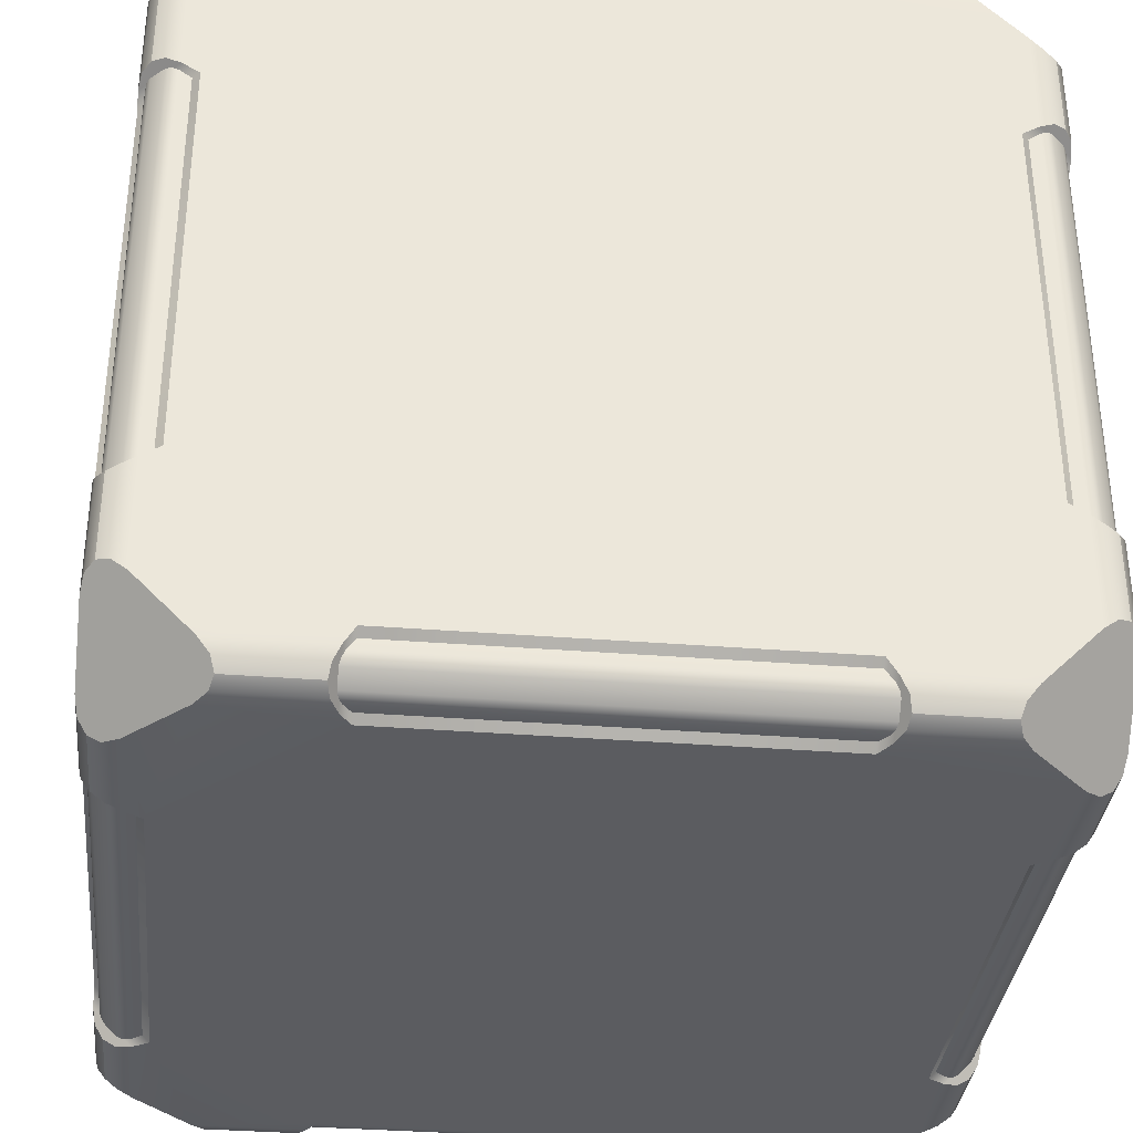
<metadata>
{"format":"obj","ext":"obj","renderer":"f3d","projection":"perspective","resolution":1024,"background":"white","views":[{"elev":-35.2,"azim":84.0,"up":"+Z"}]}
</metadata>
<code>
o Sci-fi_Box_Куб.003
v 0.8851 0.4242 0.9831
v 0.9831 0.4242 0.8851
v 0.8851 1.576 0.9831
v 0.9831 1.576 0.8851
v 0.9137 1.576 0.985
v 0.9428 1.576 0.9741
v 0.9293 1.576 0.9823
v 0.9741 1.576 0.9428
v 0.985 1.576 0.9137
v 0.9823 1.576 0.9293
v 0.9428 0.4242 0.9741
v 0.9137 0.4242 0.985
v 0.9293 0.4242 0.9823
v 0.985 0.4242 0.9137
v 0.9741 0.4242 0.9428
v 0.9823 0.4242 0.9293
v 0.8851 0.4242 -0.9831
v 0.9831 0.4242 -0.8851
v 0.8851 1.576 -0.9831
v 0.9831 1.576 -0.8851
v 0.9137 1.576 -0.985
v 0.9428 1.576 -0.9741
v 0.9293 1.576 -0.9823
v 0.9741 1.576 -0.9428
v 0.985 1.576 -0.9137
v 0.9823 1.576 -0.9293
v 0.9428 0.4242 -0.9741
v 0.9137 0.4242 -0.985
v 0.9293 0.4242 -0.9823
v 0.985 0.4242 -0.9137
v 0.9741 0.4242 -0.9428
v 0.9823 0.4242 -0.9293
v -0.8851 0.4242 0.9831
v -0.9831 0.4242 0.8851
v -0.8851 1.576 0.9831
v -0.9831 1.576 0.8851
v -0.9137 1.576 0.985
v -0.9428 1.576 0.9741
v -0.9293 1.576 0.9823
v -0.9741 1.576 0.9428
v -0.985 1.576 0.9137
v -0.9823 1.576 0.9293
v -0.9428 0.4242 0.9741
v -0.9137 0.4242 0.985
v -0.9293 0.4242 0.9823
v -0.985 0.4242 0.9137
v -0.9741 0.4242 0.9428
v -0.9823 0.4242 0.9293
v -0.8851 0.4242 -0.9831
v -0.9831 0.4242 -0.8851
v -0.8851 1.576 -0.9831
v -0.9831 1.576 -0.8851
v -0.9137 1.576 -0.985
v -0.9428 1.576 -0.9741
v -0.9293 1.576 -0.9823
v -0.9741 1.576 -0.9428
v -0.985 1.576 -0.9137
v -0.9823 1.576 -0.9293
v -0.9428 0.4242 -0.9741
v -0.9137 0.4242 -0.985
v -0.9293 0.4242 -0.9823
v -0.985 0.4242 -0.9137
v -0.9741 0.4242 -0.9428
v -0.9823 0.4242 -0.9293
v 0.5758 1.885 0.9831
v 0.5758 1.983 0.8851
v -0.5758 1.885 0.9831
v -0.5758 1.983 0.8851
v -0.5758 1.914 0.985
v -0.5758 1.943 0.9741
v -0.5758 1.929 0.9823
v -0.5758 1.974 0.9428
v -0.5758 1.985 0.9137
v -0.5758 1.982 0.9293
v 0.5758 1.943 0.9741
v 0.5758 1.914 0.985
v 0.5758 1.929 0.9823
v 0.5758 1.985 0.9137
v 0.5758 1.974 0.9428
v 0.5758 1.982 0.9293
v 0.5758 1.885 -0.9831
v 0.5758 1.983 -0.8851
v -0.5758 1.885 -0.9831
v -0.5758 1.983 -0.8851
v -0.5758 1.914 -0.985
v -0.5758 1.943 -0.9741
v -0.5758 1.929 -0.9823
v -0.5758 1.974 -0.9428
v -0.5758 1.985 -0.9137
v -0.5758 1.982 -0.9293
v 0.5758 1.943 -0.9741
v 0.5758 1.914 -0.985
v 0.5758 1.929 -0.9823
v 0.5758 1.985 -0.9137
v 0.5758 1.974 -0.9428
v 0.5758 1.982 -0.9293
v 0.5758 0.1149 0.9831
v 0.5758 0.01686 0.8851
v -0.5758 0.1149 0.9831
v -0.5758 0.01686 0.8851
v -0.5758 0.08633 0.985
v -0.5758 0.05721 0.9741
v -0.5758 0.07074 0.9823
v -0.5758 0.02589 0.9428
v -0.5758 0.01495 0.9137
v -0.5758 0.01768 0.9293
v 0.5758 0.05721 0.9741
v 0.5758 0.08633 0.985
v 0.5758 0.07074 0.9823
v 0.5758 0.01495 0.9137
v 0.5758 0.02589 0.9428
v 0.5758 0.01768 0.9293
v 0.5758 0.1149 -0.9831
v 0.5758 0.01686 -0.8851
v -0.5758 0.1149 -0.9831
v -0.5758 0.01686 -0.8851
v -0.5758 0.08633 -0.985
v -0.5758 0.05721 -0.9741
v -0.5758 0.07074 -0.9823
v -0.5758 0.02589 -0.9428
v -0.5758 0.01495 -0.9137
v -0.5758 0.01768 -0.9293
v 0.5758 0.05721 -0.9741
v 0.5758 0.08633 -0.985
v 0.5758 0.07074 -0.9823
v 0.5758 0.01495 -0.9137
v 0.5758 0.02589 -0.9428
v 0.5758 0.01768 -0.9293
v 0.9831 1.885 -0.5758
v 0.8851 1.983 -0.5758
v 0.9831 1.885 0.5758
v 0.8851 1.983 0.5758
v 0.985 1.914 0.5758
v 0.9741 1.943 0.5758
v 0.9823 1.929 0.5758
v 0.9428 1.974 0.5758
v 0.9137 1.985 0.5758
v 0.9293 1.982 0.5758
v 0.9741 1.943 -0.5758
v 0.985 1.914 -0.5758
v 0.9823 1.929 -0.5758
v 0.9137 1.985 -0.5758
v 0.9428 1.974 -0.5758
v 0.9293 1.982 -0.5758
v -0.9831 1.885 -0.5758
v -0.8851 1.983 -0.5758
v -0.9831 1.885 0.5758
v -0.8851 1.983 0.5758
v -0.985 1.914 0.5758
v -0.9741 1.943 0.5758
v -0.9823 1.929 0.5758
v -0.9428 1.974 0.5758
v -0.9137 1.985 0.5758
v -0.9293 1.982 0.5758
v -0.9741 1.943 -0.5758
v -0.985 1.914 -0.5758
v -0.9823 1.929 -0.5758
v -0.9137 1.985 -0.5758
v -0.9428 1.974 -0.5758
v -0.9293 1.982 -0.5758
v 0.9831 0.1149 -0.5758
v 0.8851 0.01686 -0.5758
v 0.9831 0.1149 0.5758
v 0.8851 0.01686 0.5758
v 0.985 0.08633 0.5758
v 0.9741 0.05721 0.5758
v 0.9823 0.07074 0.5758
v 0.9428 0.02589 0.5758
v 0.9137 0.01495 0.5758
v 0.9293 0.01768 0.5758
v 0.9741 0.05721 -0.5758
v 0.985 0.08633 -0.5758
v 0.9823 0.07074 -0.5758
v 0.9137 0.01495 -0.5758
v 0.9428 0.02589 -0.5758
v 0.9293 0.01768 -0.5758
v -0.9831 0.1149 -0.5758
v -0.8851 0.01686 -0.5758
v -0.9831 0.1149 0.5758
v -0.8851 0.01686 0.5758
v -0.985 0.08633 0.5758
v -0.9741 0.05721 0.5758
v -0.9823 0.07074 0.5758
v -0.9428 0.02589 0.5758
v -0.9137 0.01495 0.5758
v -0.9293 0.01768 0.5758
v -0.9741 0.05721 -0.5758
v -0.985 0.08633 -0.5758
v -0.9823 0.07074 -0.5758
v -0.9137 0.01495 -0.5758
v -0.9428 0.02589 -0.5758
v -0.9293 0.01768 -0.5758
v 1 1.868 0.487
v 1 1.487 0.8683
v 0.7764 2 0.909
v 0.7764 1.909 1
v 0.7486 1.993 0.9438
v 0.7388 1.973 0.9733
v 0.7486 1.944 0.9931
v 0.909 1.776 1
v 1 1.776 0.909
v 0.9438 1.749 0.9931
v 0.9733 1.739 0.9733
v 0.9931 1.749 0.9438
v 1 1.909 0.7764
v 0.9931 1.944 0.7486
v 0.9733 1.973 0.7388
v 0.9438 1.993 0.7486
v 0.9931 1.944 0.5295
v 0.487 1.868 1
v 0.5295 1.944 0.9931
v 0.5122 1.909 1
v 0.487 2 0.8683
v 0.5295 1.993 0.9438
v 0.5356 1.973 0.9733
v 0.9733 1.973 0.5356
v 0.9438 1.993 0.5295
v 0.8683 1.487 1
v 0.909 1.512 1
v 0.909 2 0.5122
v 0.8683 2 0.487
v 0.9438 1.53 0.9931
v 0.9931 1.53 0.9438
v 1 1.512 0.909
v 0.9733 1.536 0.9733
v 1 1.909 0.5122
v 0.909 2 0.7764
v 0.5122 2 0.909
v -1 1.868 0.487
v -1 1.487 0.8683
v -0.7764 2 0.909
v -0.7764 1.909 1
v -0.7486 1.993 0.9438
v -0.7388 1.973 0.9733
v -0.7486 1.944 0.9931
v -0.909 1.776 1
v -1 1.776 0.909
v -0.9438 1.749 0.9931
v -0.9733 1.739 0.9733
v -0.9931 1.749 0.9438
v -1 1.909 0.7764
v -0.9931 1.944 0.7486
v -0.9733 1.973 0.7388
v -0.9438 1.993 0.7486
v -0.9931 1.944 0.5295
v -0.487 1.868 1
v -0.5295 1.944 0.9931
v -0.5122 1.909 1
v -0.487 2 0.8683
v -0.5295 1.993 0.9438
v -0.5356 1.973 0.9733
v -0.9733 1.973 0.5356
v -0.9438 1.993 0.5295
v -0.8683 1.487 1
v -0.909 1.512 1
v -0.909 2 0.5122
v -0.8683 2 0.487
v -0.9438 1.53 0.9931
v -0.9931 1.53 0.9438
v -1 1.512 0.909
v -0.9733 1.536 0.9733
v -1 1.909 0.5122
v -0.909 2 0.7764
v -0.5122 2 0.909
v 1 1.868 -0.487
v 1 1.487 -0.8683
v 0.7764 2 -0.909
v 0.7764 1.909 -1
v 0.7486 1.993 -0.9438
v 0.7388 1.973 -0.9733
v 0.7486 1.944 -0.9931
v 0.909 1.776 -1
v 1 1.776 -0.909
v 0.9438 1.749 -0.9931
v 0.9733 1.739 -0.9733
v 0.9931 1.749 -0.9438
v 1 1.909 -0.7764
v 0.9931 1.944 -0.7486
v 0.9733 1.973 -0.7388
v 0.9438 1.993 -0.7486
v 0.9931 1.944 -0.5295
v 0.487 1.868 -1
v 0.5295 1.944 -0.9931
v 0.5122 1.909 -1
v 0.487 2 -0.8683
v 0.5295 1.993 -0.9438
v 0.5356 1.973 -0.9733
v 0.9733 1.973 -0.5356
v 0.9438 1.993 -0.5295
v 0.8683 1.487 -1
v 0.909 1.512 -1
v 0.909 2 -0.5122
v 0.8683 2 -0.487
v 0.9438 1.53 -0.9931
v 0.9931 1.53 -0.9438
v 1 1.512 -0.909
v 0.9733 1.536 -0.9733
v 1 1.909 -0.5122
v 0.909 2 -0.7764
v 0.5122 2 -0.909
v -1 1.868 -0.487
v -1 1.487 -0.8683
v -0.7764 2 -0.909
v -0.7764 1.909 -1
v -0.7486 1.993 -0.9438
v -0.7388 1.973 -0.9733
v -0.7486 1.944 -0.9931
v -0.909 1.776 -1
v -1 1.776 -0.909
v -0.9438 1.749 -0.9931
v -0.9733 1.739 -0.9733
v -0.9931 1.749 -0.9438
v -1 1.909 -0.7764
v -0.9931 1.944 -0.7486
v -0.9733 1.973 -0.7388
v -0.9438 1.993 -0.7486
v -0.9931 1.944 -0.5295
v -0.487 1.868 -1
v -0.5295 1.944 -0.9931
v -0.5122 1.909 -1
v -0.487 2 -0.8683
v -0.5295 1.993 -0.9438
v -0.5356 1.973 -0.9733
v -0.9733 1.973 -0.5356
v -0.9438 1.993 -0.5295
v -0.8683 1.487 -1
v -0.909 1.512 -1
v -0.909 2 -0.5122
v -0.8683 2 -0.487
v -0.9438 1.53 -0.9931
v -0.9931 1.53 -0.9438
v -1 1.512 -0.909
v -0.9733 1.536 -0.9733
v -1 1.909 -0.5122
v -0.909 2 -0.7764
v -0.5122 2 -0.909
v 1 0.1317 0.487
v 1 0.513 0.8683
v 0.7764 0 0.909
v 0.7764 0.091 1
v 0.7486 0.006927 0.9438
v 0.7388 0.02665 0.9733
v 0.7486 0.05618 0.9931
v 0.909 0.2236 1
v 1 0.2236 0.909
v 0.9438 0.2515 0.9931
v 0.9733 0.2612 0.9733
v 0.9931 0.2515 0.9438
v 1 0.091 0.7764
v 0.9931 0.05618 0.7486
v 0.9733 0.02665 0.7388
v 0.9438 0.006927 0.7486
v 0.9931 0.05618 0.5295
v 0.487 0.1317 1
v 0.5295 0.05618 0.9931
v 0.5122 0.091 1
v 0.487 0 0.8683
v 0.5295 0.006927 0.9438
v 0.5356 0.02665 0.9733
v 0.9733 0.02665 0.5356
v 0.9438 0.006927 0.5295
v 0.8683 0.513 1
v 0.909 0.4878 1
v 0.909 0 0.5122
v 0.8683 0 0.487
v 0.9438 0.4705 0.9931
v 0.9931 0.4705 0.9438
v 1 0.4878 0.909
v 0.9733 0.4644 0.9733
v 1 0.091 0.5122
v 0.909 0 0.7764
v 0.5122 0 0.909
v -1 0.1317 0.487
v -1 0.513 0.8683
v -0.7764 0 0.909
v -0.7764 0.091 1
v -0.7486 0.006927 0.9438
v -0.7388 0.02665 0.9733
v -0.7486 0.05618 0.9931
v -0.909 0.2236 1
v -1 0.2236 0.909
v -0.9438 0.2515 0.9931
v -0.9733 0.2612 0.9733
v -0.9931 0.2515 0.9438
v -1 0.091 0.7764
v -0.9931 0.05618 0.7486
v -0.9733 0.02665 0.7388
v -0.9438 0.006927 0.7486
v -0.9931 0.05618 0.5295
v -0.487 0.1317 1
v -0.5295 0.05618 0.9931
v -0.5122 0.091 1
v -0.487 0 0.8683
v -0.5295 0.006927 0.9438
v -0.5356 0.02665 0.9733
v -0.9733 0.02665 0.5356
v -0.9438 0.006927 0.5295
v -0.8683 0.513 1
v -0.909 0.4878 1
v -0.909 0 0.5122
v -0.8683 0 0.487
v -0.9438 0.4705 0.9931
v -0.9931 0.4705 0.9438
v -1 0.4878 0.909
v -0.9733 0.4644 0.9733
v -1 0.091 0.5122
v -0.909 0 0.7764
v -0.5122 0 0.909
v 1 0.1317 -0.487
v 1 0.513 -0.8683
v 0.7764 -0 -0.909
v 0.7764 0.091 -1
v 0.7486 0.006927 -0.9438
v 0.7388 0.02665 -0.9733
v 0.7486 0.05617 -0.9931
v 0.909 0.2236 -1
v 1 0.2236 -0.909
v 0.9438 0.2515 -0.9931
v 0.9733 0.2612 -0.9733
v 0.9931 0.2515 -0.9438
v 1 0.091 -0.7764
v 0.9931 0.05617 -0.7486
v 0.9733 0.02665 -0.7388
v 0.9438 0.006927 -0.7486
v 0.9931 0.05618 -0.5295
v 0.487 0.1317 -1
v 0.5295 0.05617 -0.9931
v 0.5122 0.091 -1
v 0.487 -0 -0.8683
v 0.5295 0.006927 -0.9438
v 0.5356 0.02665 -0.9733
v 0.9733 0.02665 -0.5356
v 0.9438 0.006927 -0.5295
v 0.8683 0.513 -1
v 0.909 0.4878 -1
v 0.909 -0 -0.5122
v 0.8683 -0 -0.487
v 0.9438 0.4705 -0.9931
v 0.9931 0.4705 -0.9438
v 1 0.4878 -0.909
v 0.9733 0.4644 -0.9733
v 1 0.091 -0.5122
v 0.909 -0 -0.7764
v 0.5122 -0 -0.909
v -1 0.1317 -0.487
v -1 0.513 -0.8683
v -0.7764 -0 -0.909
v -0.7764 0.091 -1
v -0.7486 0.006927 -0.9438
v -0.7388 0.02665 -0.9733
v -0.7486 0.05617 -0.9931
v -0.909 0.2236 -1
v -1 0.2236 -0.909
v -0.9438 0.2515 -0.9931
v -0.9733 0.2612 -0.9733
v -0.9931 0.2515 -0.9438
v -1 0.091 -0.7764
v -0.9931 0.05617 -0.7486
v -0.9733 0.02665 -0.7388
v -0.9438 0.006927 -0.7486
v -0.9931 0.05618 -0.5295
v -0.487 0.1317 -1
v -0.5295 0.05617 -0.9931
v -0.5122 0.091 -1
v -0.487 -0 -0.8683
v -0.5295 0.006927 -0.9438
v -0.5356 0.02665 -0.9733
v -0.9733 0.02665 -0.5356
v -0.9438 0.006927 -0.5295
v -0.8683 0.513 -1
v -0.909 0.4878 -1
v -0.909 -0 -0.5122
v -0.8683 -0 -0.487
v -0.9438 0.4705 -0.9931
v -0.9931 0.4705 -0.9438
v -1 0.4878 -0.909
v -0.9733 0.4644 -0.9733
v -1 0.091 -0.5122
v -0.909 -0 -0.7764
v -0.5122 -0 -0.909
f 1 5 3
f 4 14 2
f 15 6 11
f 6 13 11
f 13 5 12
f 9 16 14
f 10 15 16
f 21 17 19
f 30 20 18
f 22 31 27
f 29 22 27
f 28 23 29
f 32 25 30
f 31 26 32
f 37 33 35
f 34 41 36
f 43 40 47
f 45 38 43
f 44 39 45
f 48 41 46
f 47 42 48
f 49 53 51
f 52 62 50
f 63 54 59
f 54 61 59
f 55 60 61
f 57 64 62
f 58 63 64
f 67 76 69
f 66 73 78
f 79 70 75
f 70 77 75
f 71 76 77
f 73 80 78
f 80 72 79
f 85 81 83
f 82 89 84
f 86 95 91
f 93 86 91
f 92 87 93
f 96 89 94
f 95 90 96
f 99 108 97
f 110 100 98
f 102 111 107
f 109 102 107
f 108 103 109
f 112 105 110
f 111 106 112
f 113 117 115
f 116 126 114
f 127 118 123
f 118 125 123
f 119 124 125
f 121 128 126
f 122 127 128
f 129 133 131
f 132 142 130
f 143 134 139
f 134 141 139
f 135 140 141
f 142 138 144
f 138 143 144
f 149 145 147
f 158 148 146
f 150 159 155
f 157 150 155
f 156 151 157
f 160 153 158
f 159 154 160
f 165 161 163
f 174 164 162
f 166 175 171
f 173 166 171
f 172 167 173
f 174 170 169
f 175 170 176
f 177 181 179
f 180 190 178
f 191 182 187
f 182 189 187
f 183 188 189
f 185 192 190
f 192 184 191
f 390 376 392
f 195 200 201
f 224 204 223
f 223 203 225
f 203 222 225
f 202 219 222
f 197 228 214
f 198 214 215
f 198 211 199
f 199 212 196
f 206 226 209
f 207 209 216
f 217 207 216
f 220 208 217
f 224 223 222
f 214 228 211
f 220 217 226
f 249 231 264
f 265 221 193
f 398 230 374
f 210 249 246
f 329 229 257
f 232 263 241
f 260 240 237
f 259 239 240
f 258 239 261
f 255 238 258
f 264 233 250
f 250 234 251
f 247 234 235
f 248 235 232
f 262 242 245
f 245 243 252
f 253 243 244
f 256 244 263
f 255 258 259
f 250 251 247
f 229 262 256
f 290 272 291
f 410 290 266
f 268 299 277
f 296 276 273
f 295 275 276
f 294 275 297
f 291 274 294
f 300 269 286
f 286 270 287
f 283 270 271
f 284 271 268
f 298 278 281
f 281 279 288
f 289 279 280
f 292 280 299
f 291 294 295
f 286 287 283
f 265 298 292
f 321 282 318
f 302 470 446
f 303 308 309
f 332 312 331
f 331 311 333
f 311 330 333
f 310 327 330
f 305 336 322
f 306 322 323
f 306 319 307
f 307 320 304
f 314 334 317
f 315 317 324
f 325 315 324
f 328 316 325
f 332 331 330
f 322 336 319
f 328 325 334
f 340 371 349
f 368 348 345
f 367 347 348
f 366 347 369
f 363 346 366
f 372 341 358
f 358 342 359
f 355 342 343
f 356 343 340
f 370 350 353
f 353 351 360
f 361 351 352
f 364 352 371
f 363 366 367
f 358 359 355
f 337 370 364
f 357 339 372
f 365 409 337
f 393 354 390
f 445 401 373
f 375 380 381
f 404 384 403
f 403 383 405
f 383 402 405
f 382 399 402
f 377 408 394
f 378 394 395
f 378 391 379
f 379 392 376
f 386 406 389
f 387 389 396
f 397 387 396
f 400 388 397
f 404 403 402
f 394 408 391
f 400 397 406
f 411 416 417
f 440 420 439
f 439 419 441
f 419 438 441
f 418 435 438
f 413 444 430
f 414 430 431
f 414 427 415
f 415 428 412
f 422 442 425
f 423 425 432
f 433 423 432
f 436 424 433
f 440 439 438
f 430 444 427
f 436 433 442
f 426 465 462
f 194 362 338
f 448 479 457
f 476 456 453
f 475 455 456
f 474 455 477
f 471 454 474
f 480 449 466
f 466 450 467
f 463 450 451
f 464 451 448
f 478 458 461
f 461 459 468
f 469 459 460
f 472 460 479
f 471 474 475
f 466 467 463
f 445 478 472
f 313 301 334
f 265 277 298
f 266 296 273
f 266 277 265
f 205 193 226
f 194 201 224
f 194 205 201
f 338 368 345
f 421 409 442
f 338 349 337
f 370 337 349
f 265 194 266
f 440 410 417
f 410 421 417
f 410 337 409
f 266 338 410
f 282 284 268
f 318 304 320
f 290 268 272
f 326 327 308
f 318 290 326
f 326 304 318
f 416 434 435
f 426 412 428
f 426 416 412
f 448 462 464
f 326 434 470
f 471 470 452
f 452 462 448
f 470 426 462
f 332 302 309
f 446 476 453
f 302 313 309
f 445 457 478
f 446 457 445
f 385 373 406
f 374 381 404
f 373 381 374
f 230 260 237
f 445 374 446
f 262 229 241
f 230 241 229
f 302 229 301
f 446 230 302
f 380 398 399
f 398 376 390
f 254 236 255
f 246 248 232
f 210 196 212
f 254 232 236
f 218 219 200
f 210 254 218
f 218 196 210
f 218 398 362
f 398 354 362
f 363 362 344
f 340 354 356
f 362 340 344
f 371 365 364
f 357 371 339
f 375 393 408
f 401 407 400
f 393 407 401
f 479 473 472
f 465 447 480
f 465 479 447
f 365 393 401
f 437 401 473
f 437 443 436
f 429 444 411
f 411 437 429
f 465 437 473
f 257 256 263
f 263 249 257
f 195 213 228
f 221 227 220
f 213 227 221
f 249 221 257
f 257 293 329
f 299 293 292
f 285 267 300
f 285 299 267
f 293 321 329
f 321 336 303
f 328 329 335
f 321 335 329
f 197 198 199
f 199 196 195
f 196 200 195
f 200 202 204
f 202 203 204
f 204 201 200
f 201 205 195
f 205 206 227
f 195 205 227
f 206 207 208
f 208 227 206
f 195 197 199
f 223 225 222
f 222 219 224
f 219 218 224
f 218 194 224
f 210 212 213
f 212 211 228
f 213 212 228
f 211 215 214
f 216 209 217
f 209 226 217
f 226 193 221
f 221 220 226
f 235 234 233
f 233 231 232
f 231 263 232
f 263 244 242
f 244 243 242
f 242 241 263
f 241 237 232
f 237 240 236
f 232 237 236
f 240 239 238
f 238 236 240
f 232 235 233
f 258 261 259
f 259 260 255
f 260 230 255
f 230 254 255
f 247 248 264
f 248 246 264
f 246 249 264
f 264 250 247
f 262 245 253
f 245 252 253
f 253 256 262
f 256 257 229
f 271 270 269
f 269 267 268
f 267 299 268
f 299 280 278
f 280 279 278
f 278 277 299
f 277 273 268
f 273 276 272
f 268 273 272
f 276 275 274
f 274 272 276
f 268 271 269
f 294 297 295
f 295 296 291
f 296 266 291
f 266 290 291
f 283 284 300
f 284 282 300
f 282 285 300
f 300 286 283
f 298 281 289
f 281 288 289
f 289 292 298
f 292 293 265
f 305 306 307
f 307 304 303
f 304 308 303
f 308 310 312
f 310 311 312
f 312 309 308
f 309 313 303
f 313 314 335
f 303 313 335
f 314 315 316
f 316 335 314
f 303 305 307
f 331 333 330
f 330 327 332
f 327 326 332
f 326 302 332
f 318 320 321
f 320 319 336
f 321 320 336
f 319 323 322
f 324 317 325
f 317 334 325
f 334 301 329
f 329 328 334
f 343 342 341
f 341 339 340
f 339 371 340
f 371 352 350
f 352 351 350
f 350 349 371
f 349 345 340
f 345 348 344
f 340 345 344
f 348 347 346
f 346 344 348
f 340 343 341
f 366 369 367
f 367 368 363
f 368 338 363
f 338 362 363
f 355 356 372
f 356 354 372
f 354 357 372
f 372 358 355
f 370 353 361
f 353 360 361
f 361 364 370
f 364 365 337
f 377 378 379
f 379 376 375
f 376 380 375
f 380 382 384
f 382 383 384
f 384 381 380
f 381 385 375
f 385 386 407
f 375 385 407
f 386 387 388
f 388 407 386
f 375 377 379
f 403 405 402
f 402 399 404
f 399 398 404
f 398 374 404
f 390 392 393
f 392 391 408
f 393 392 408
f 391 395 394
f 396 389 397
f 389 406 397
f 406 373 401
f 401 400 406
f 413 414 415
f 415 412 411
f 412 416 411
f 416 418 420
f 418 419 420
f 420 417 416
f 417 421 411
f 421 422 443
f 411 421 443
f 422 423 424
f 424 443 422
f 411 413 415
f 439 441 438
f 438 435 440
f 435 434 440
f 434 410 440
f 426 428 429
f 428 427 444
f 429 428 444
f 427 431 430
f 432 425 433
f 425 442 433
f 442 409 437
f 437 436 442
f 451 450 449
f 449 447 448
f 447 479 448
f 479 460 458
f 460 459 458
f 458 457 479
f 457 453 448
f 453 456 452
f 448 453 452
f 456 455 454
f 454 452 456
f 448 451 449
f 474 477 475
f 475 476 471
f 476 446 471
f 446 470 471
f 463 464 480
f 464 462 480
f 462 465 480
f 480 466 463
f 478 461 469
f 461 468 469
f 469 472 478
f 472 473 445
f 1 12 5
f 4 9 14
f 15 8 6
f 6 7 13
f 13 7 5
f 9 10 16
f 10 8 15
f 21 28 17
f 30 25 20
f 22 24 31
f 29 23 22
f 28 21 23
f 32 26 25
f 31 24 26
f 37 44 33
f 34 46 41
f 43 38 40
f 45 39 38
f 44 37 39
f 48 42 41
f 47 40 42
f 49 60 53
f 52 57 62
f 63 56 54
f 54 55 61
f 55 53 60
f 57 58 64
f 58 56 63
f 67 65 76
f 66 68 73
f 79 72 70
f 70 71 77
f 71 69 76
f 73 74 80
f 80 74 72
f 85 92 81
f 82 94 89
f 86 88 95
f 93 87 86
f 92 85 87
f 96 90 89
f 95 88 90
f 99 101 108
f 110 105 100
f 102 104 111
f 109 103 102
f 108 101 103
f 112 106 105
f 111 104 106
f 113 124 117
f 116 121 126
f 127 120 118
f 118 119 125
f 119 117 124
f 121 122 128
f 122 120 127
f 129 140 133
f 132 137 142
f 143 136 134
f 134 135 141
f 135 133 140
f 142 137 138
f 138 136 143
f 149 156 145
f 158 153 148
f 150 152 159
f 157 151 150
f 156 149 151
f 160 154 153
f 159 152 154
f 165 172 161
f 174 169 164
f 166 168 175
f 173 167 166
f 172 165 167
f 174 176 170
f 175 168 170
f 177 188 181
f 180 185 190
f 191 184 182
f 182 183 189
f 183 181 188
f 185 186 192
f 192 186 184
f 224 201 204
f 223 204 203
f 203 202 222
f 202 200 219
f 197 195 228
f 198 197 214
f 198 215 211
f 199 211 212
f 206 205 226
f 207 206 209
f 217 208 207
f 220 227 208
f 265 293 221
f 398 254 230
f 210 213 249
f 329 301 229
f 260 259 240
f 259 261 239
f 258 238 239
f 255 236 238
f 264 231 233
f 250 233 234
f 247 251 234
f 248 247 235
f 262 241 242
f 245 242 243
f 253 252 243
f 256 253 244
f 410 434 290
f 296 295 276
f 295 297 275
f 294 274 275
f 291 272 274
f 300 267 269
f 286 269 270
f 283 287 270
f 284 283 271
f 298 277 278
f 281 278 279
f 289 288 279
f 292 289 280
f 321 285 282
f 302 326 470
f 332 309 312
f 331 312 311
f 311 310 330
f 310 308 327
f 305 303 336
f 306 305 322
f 306 323 319
f 307 319 320
f 314 313 334
f 315 314 317
f 325 316 315
f 328 335 316
f 368 367 348
f 367 369 347
f 366 346 347
f 363 344 346
f 372 339 341
f 358 341 342
f 355 359 342
f 356 355 343
f 370 349 350
f 353 350 351
f 361 360 351
f 364 361 352
f 365 437 409
f 393 357 354
f 445 473 401
f 404 381 384
f 403 384 383
f 383 382 402
f 382 380 399
f 377 375 408
f 378 377 394
f 378 395 391
f 379 391 392
f 386 385 406
f 387 386 389
f 397 388 387
f 400 407 388
f 440 417 420
f 439 420 419
f 419 418 438
f 418 416 435
f 413 411 444
f 414 413 430
f 414 431 427
f 415 427 428
f 422 421 442
f 423 422 425
f 433 424 423
f 436 443 424
f 426 429 465
f 194 218 362
f 476 475 456
f 475 477 455
f 474 454 455
f 471 452 454
f 480 447 449
f 466 449 450
f 463 467 450
f 464 463 451
f 478 457 458
f 461 458 459
f 469 468 459
f 472 469 460
f 266 273 277
f 194 193 205
f 338 345 349
f 265 193 194
f 410 409 421
f 410 338 337
f 266 194 338
f 290 282 268
f 318 282 290
f 326 308 304
f 426 434 416
f 326 290 434
f 452 470 462
f 470 434 426
f 302 301 313
f 446 453 457
f 373 385 381
f 445 373 374
f 230 237 241
f 302 230 229
f 446 374 230
f 398 380 376
f 254 246 232
f 210 246 254
f 218 200 196
f 218 254 398
f 398 390 354
f 362 354 340
f 357 365 371
f 393 375 407
f 465 473 479
f 365 357 393
f 437 365 401
f 411 443 437
f 465 429 437
f 263 231 249
f 213 195 227
f 249 213 221
f 257 221 293
f 285 293 299
f 293 285 321
f 321 303 335

</code>
